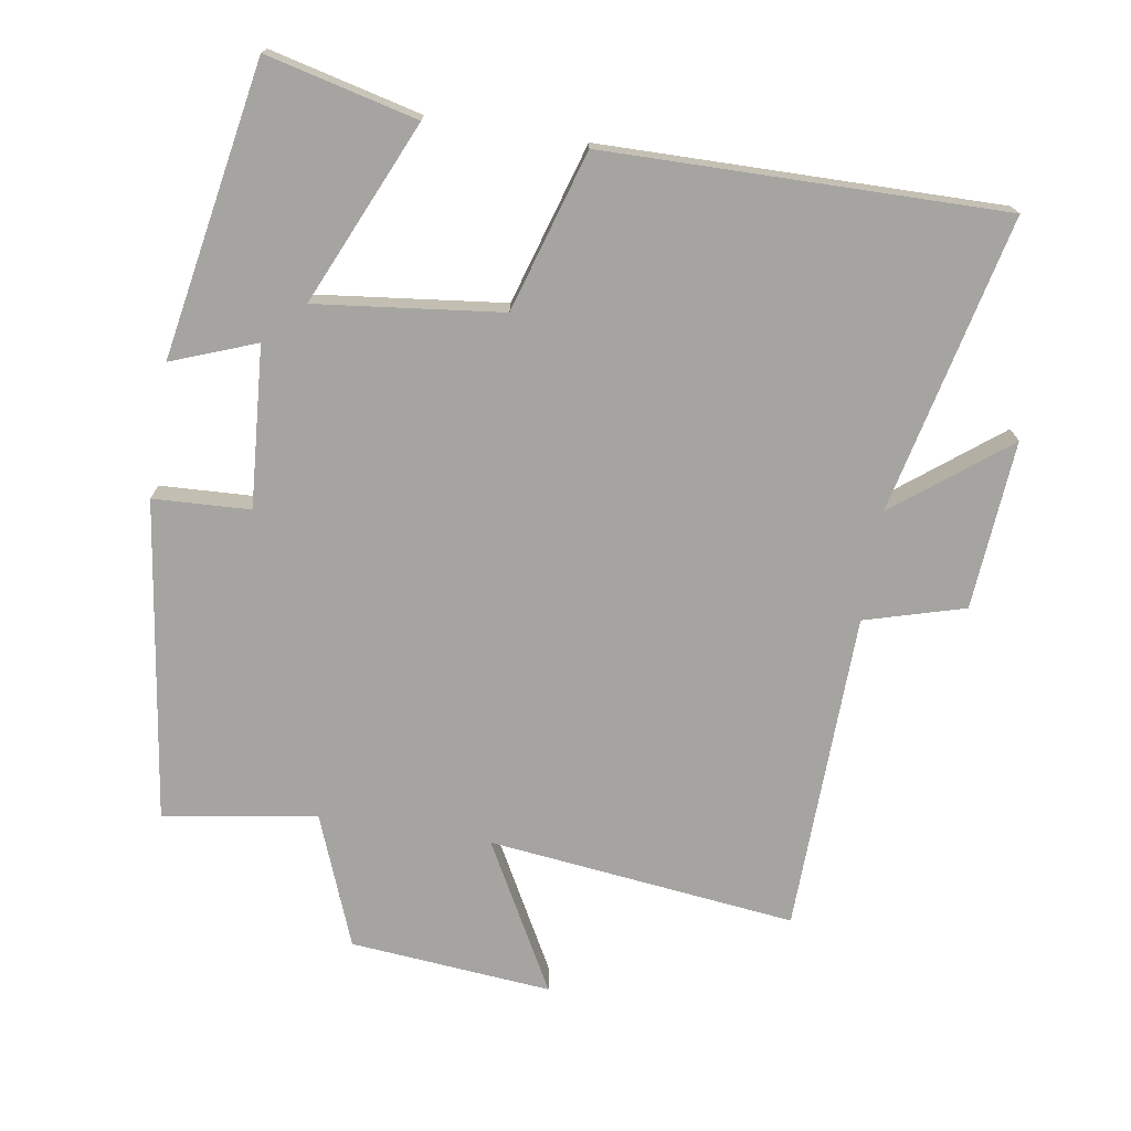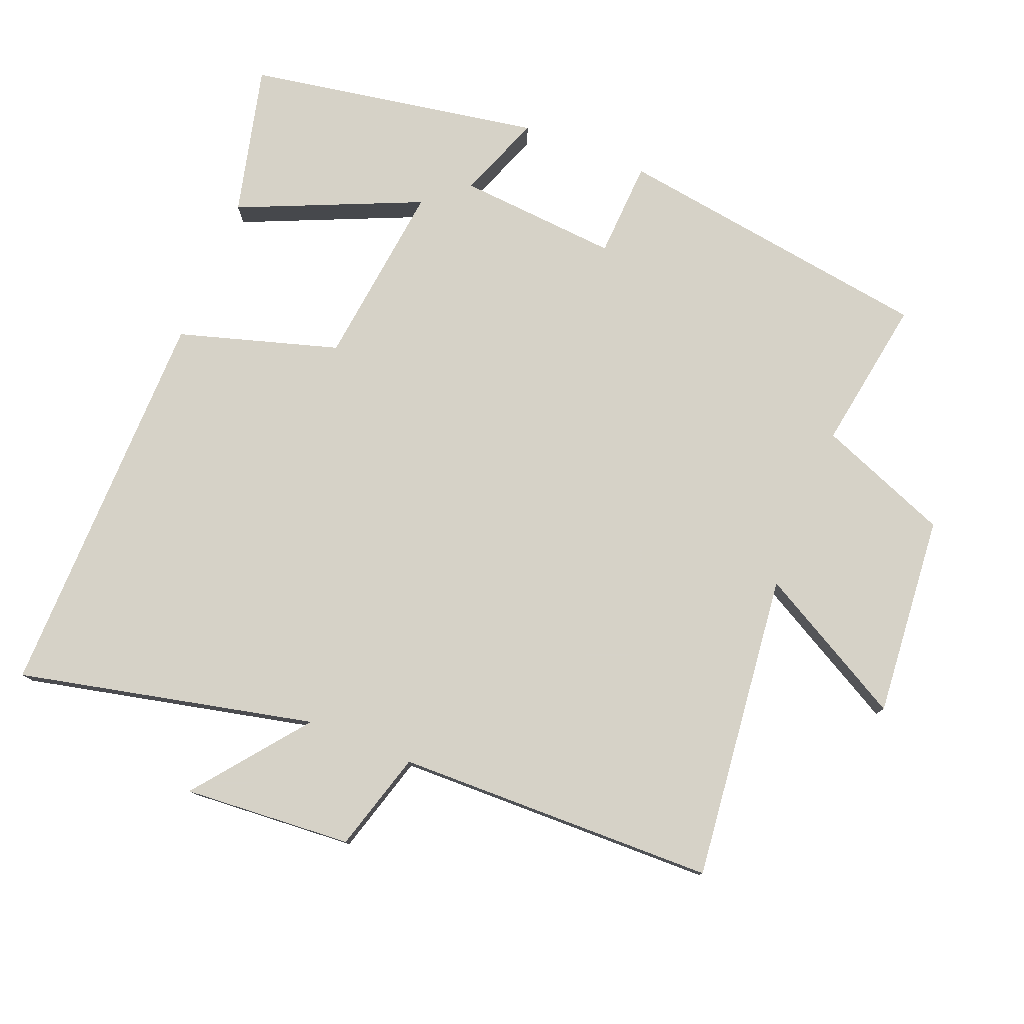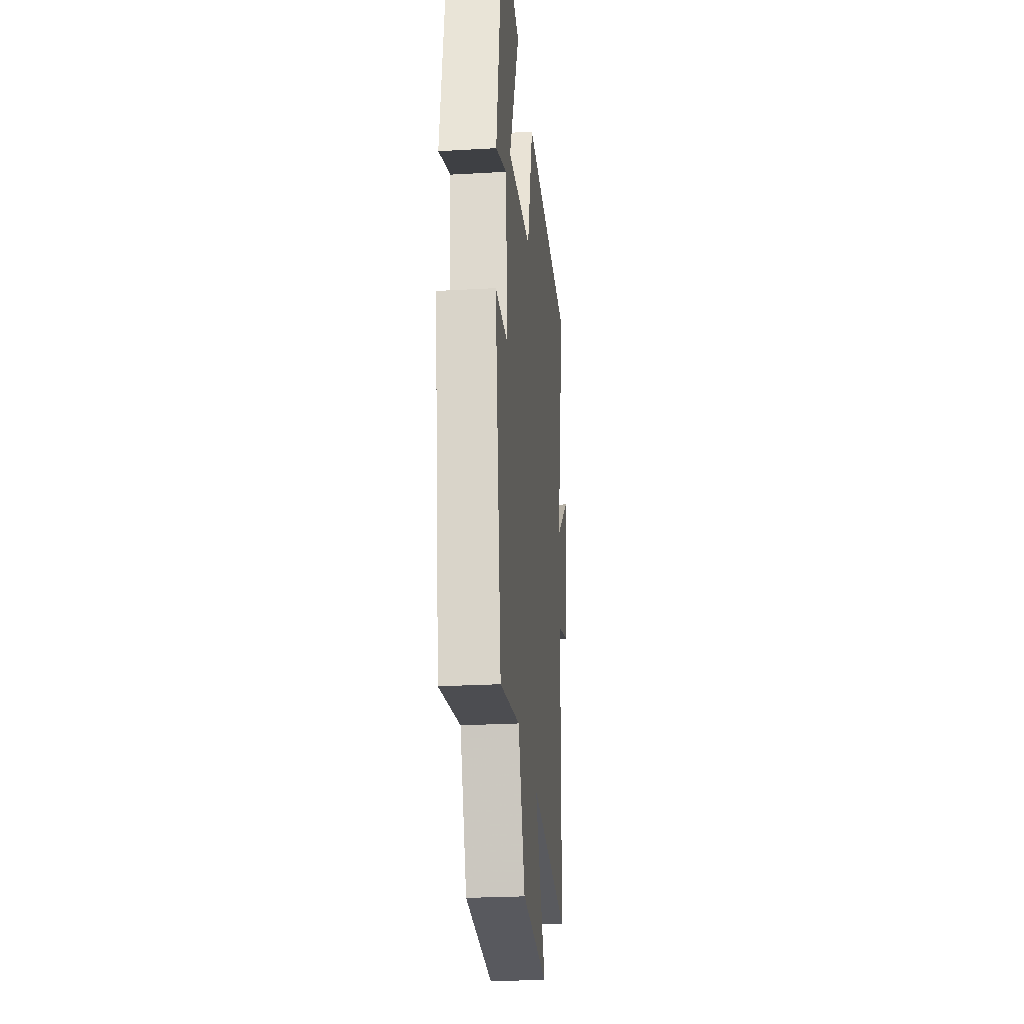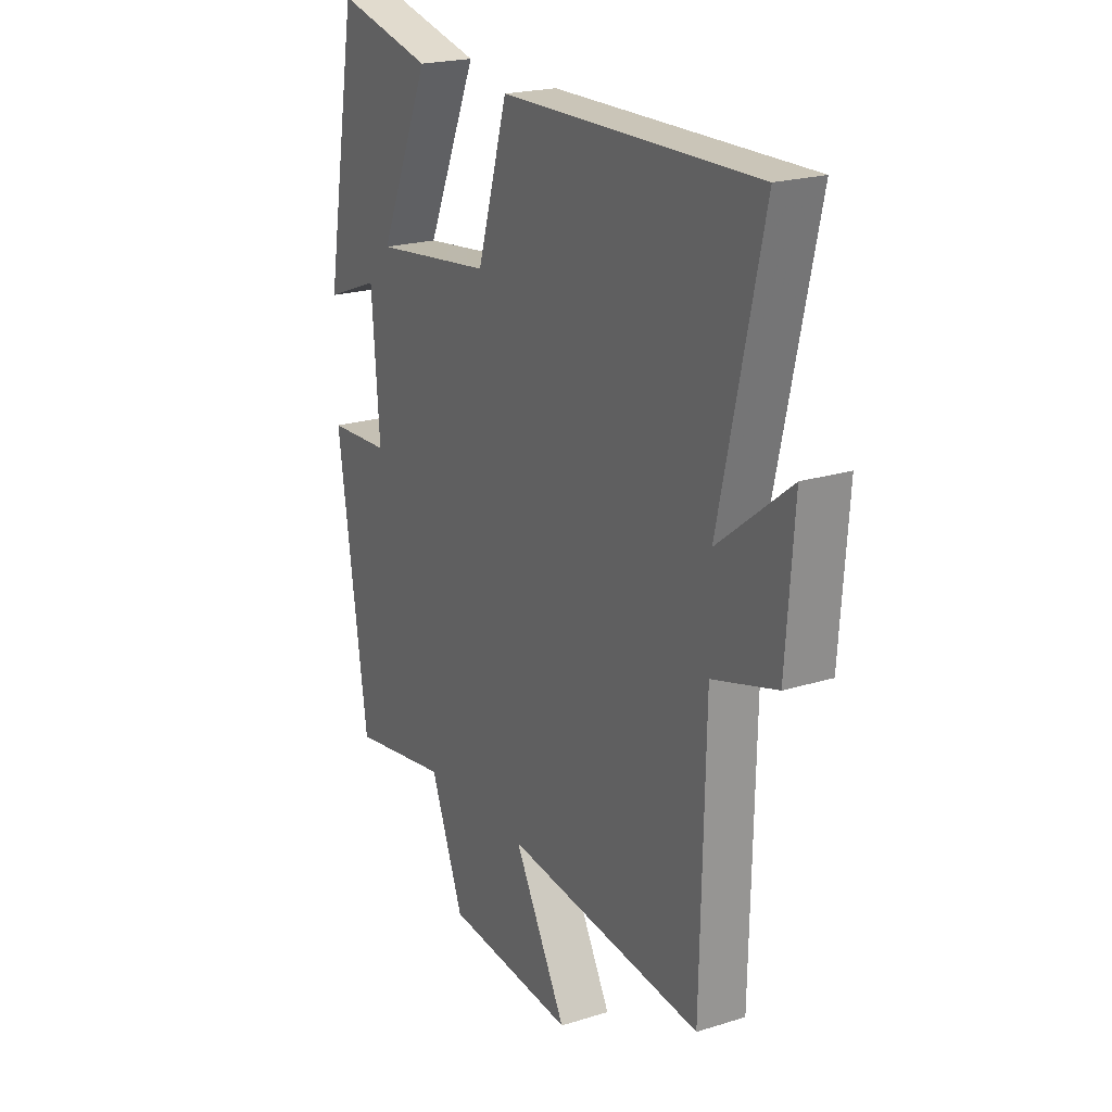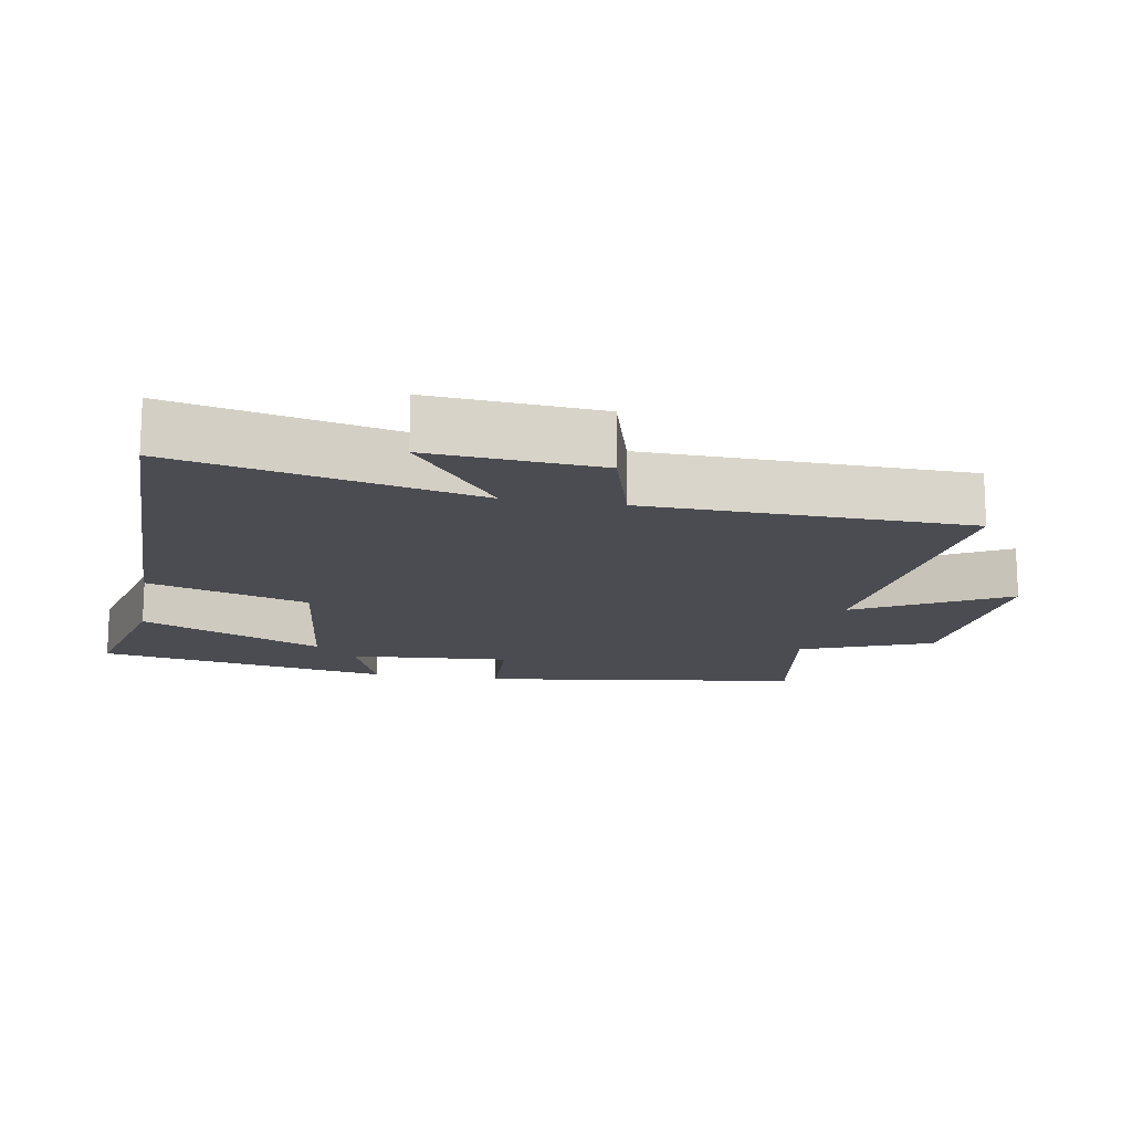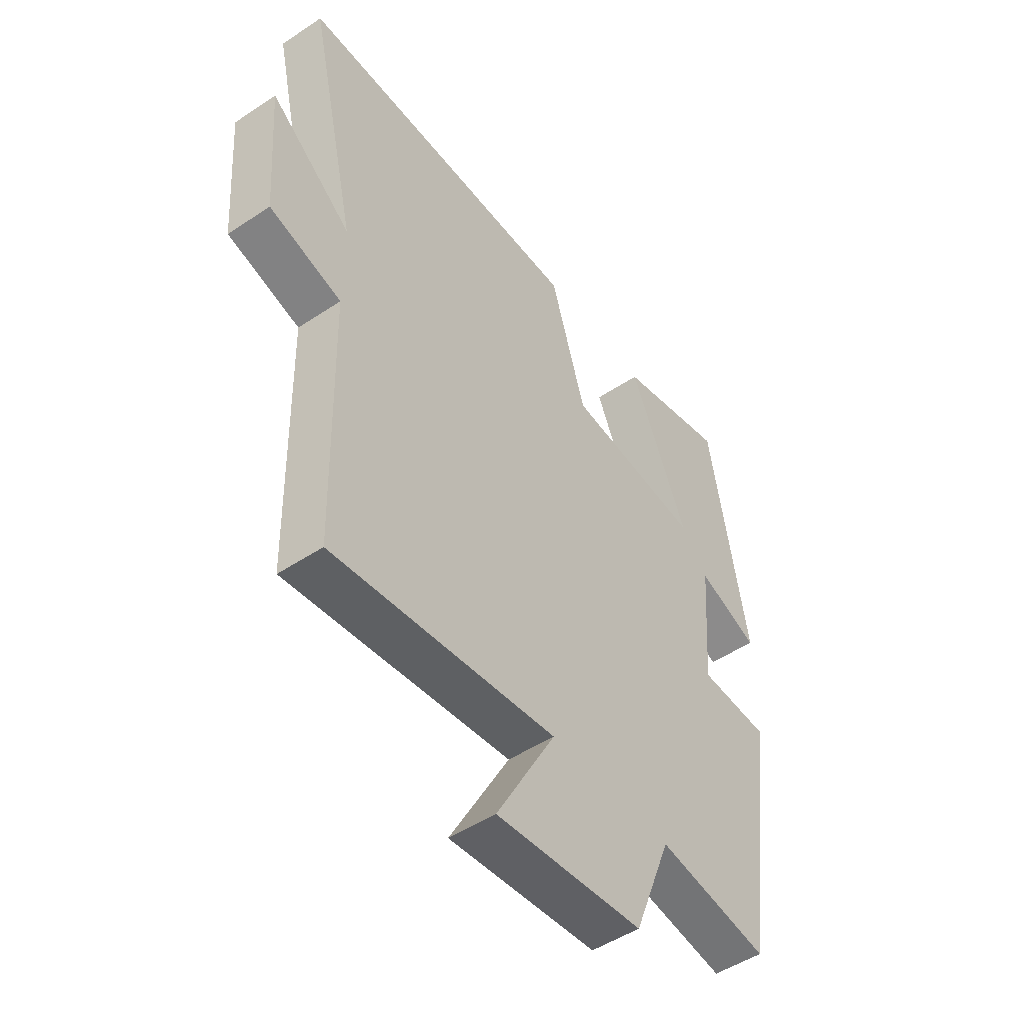
<metadata>
{"format":"obj","ext":"obj","renderer":"f3d","projection":"perspective","resolution":1024,"background":"white","views":[{"elev":-73.2,"azim":-9.3,"up":"+Y"},{"elev":78.5,"azim":111.9,"up":"+Y"},{"elev":-25.3,"azim":-84.7,"up":"+Z"},{"elev":21.1,"azim":60.8,"up":"+Z"},{"elev":-15.3,"azim":79.9,"up":"+Y"},{"elev":-49.4,"azim":126.4,"up":"+Z"}]}
</metadata>
<code>
v 0.597 0.07 0.508
v 0.5 0.07 0.076
v 0.663 0.07 0.204
v 0.645 0.07 -0.042
v 0.5 0.07 -0.084
v 0.49 0.07 -0.551
v 0.041 0.07 -0.5
v 0.16 0.07 -0.717
v -0.134 0.07 -0.691
v -0.209 0.07 -0.5
v -0.432 0.07 -0.536
v -0.5 0.07 -0.069
v -0.359 0.07 -0.062
v -0.377 0.07 0.172
v -0.5 0.07 0.125
v -0.425 0.07 0.553
v -0.206 0.07 0.5
v -0.322 0.07 0.235
v -0.052 0.07 0.267
v 0.018 0.07 0.5
v 0.597 0 0.508
v 0.5 0 0.076
v 0.663 0 0.204
v 0.645 0 -0.042
v 0.5 0 -0.084
v 0.49 0 -0.551
v 0.041 0 -0.5
v 0.16 0 -0.717
v -0.134 0 -0.691
v -0.209 0 -0.5
v -0.432 0 -0.536
v -0.5 0 -0.069
v -0.359 0 -0.062
v -0.377 0 0.172
v -0.5 0 0.125
v -0.425 0 0.553
v -0.206 0 0.5
v -0.322 0 0.235
v -0.052 0 0.267
v 0.018 0 0.5
f 19 20 1 2
f 18 19 2
f 15 16 17 18
f 14 15 18
f 13 14 18 2
f 10 11 12 13
f 10 13 2
f 7 8 9 10
f 7 10 2 3
f 5 6 7
f 5 7 3
f 3 4 5
f 22 21 40 39
f 22 39 38
f 38 37 36 35
f 38 35 34
f 22 38 34 33
f 33 32 31 30
f 22 33 30
f 30 29 28 27
f 23 22 30 27
f 27 26 25
f 23 27 25
f 25 24 23
f 1 21 22 2
f 2 22 23 3
f 3 23 24 4
f 4 24 25 5
f 5 25 26 6
f 6 26 27 7
f 7 27 28 8
f 8 28 29 9
f 9 29 30 10
f 10 30 31 11
f 11 31 32 12
f 12 32 33 13
f 13 33 34 14
f 14 34 35 15
f 15 35 36 16
f 16 36 37 17
f 17 37 38 18
f 18 38 39 19
f 19 39 40 20
f 20 40 21 1

</code>
